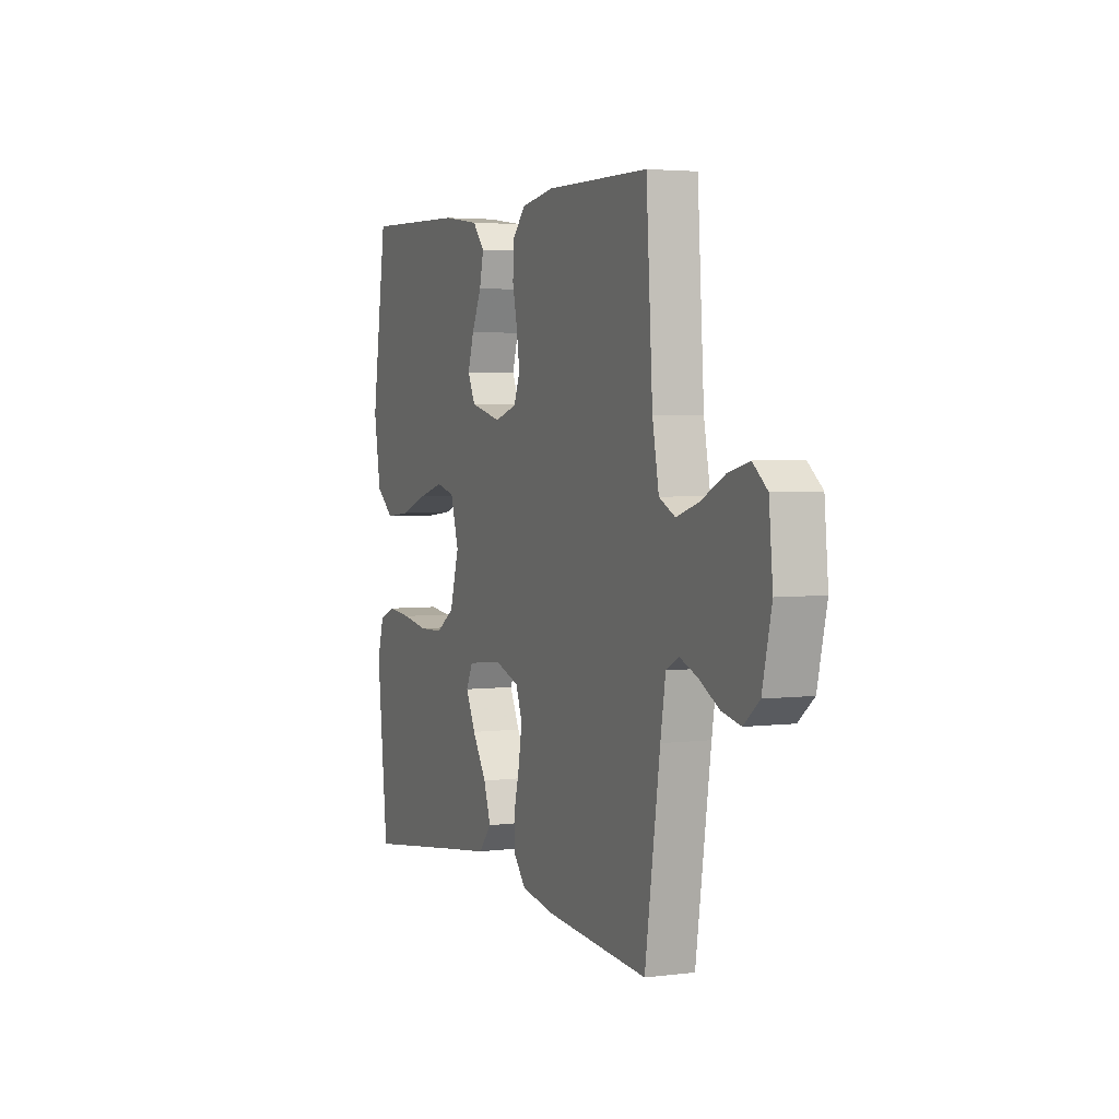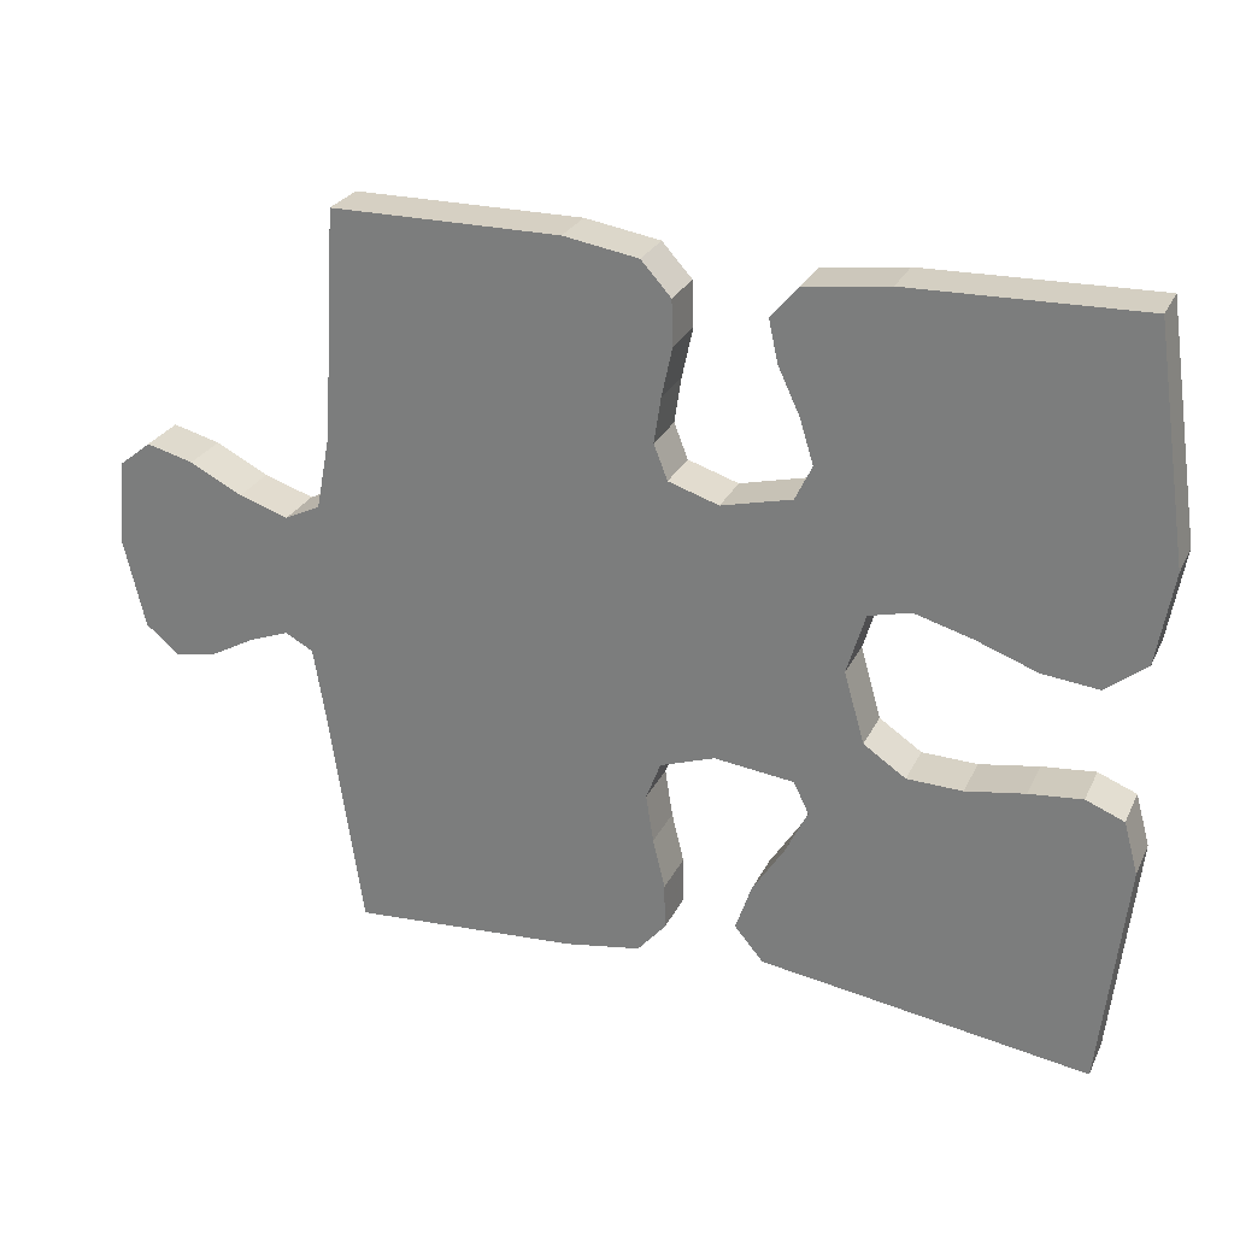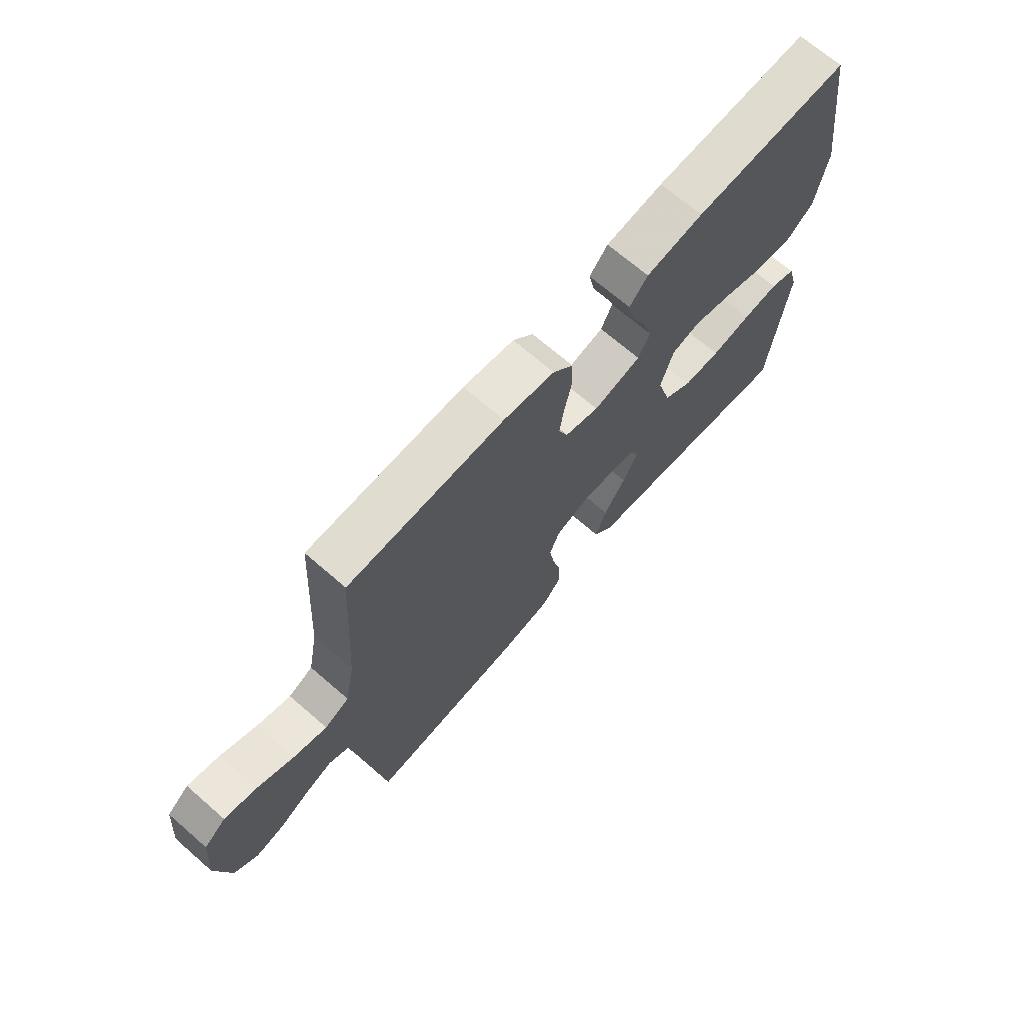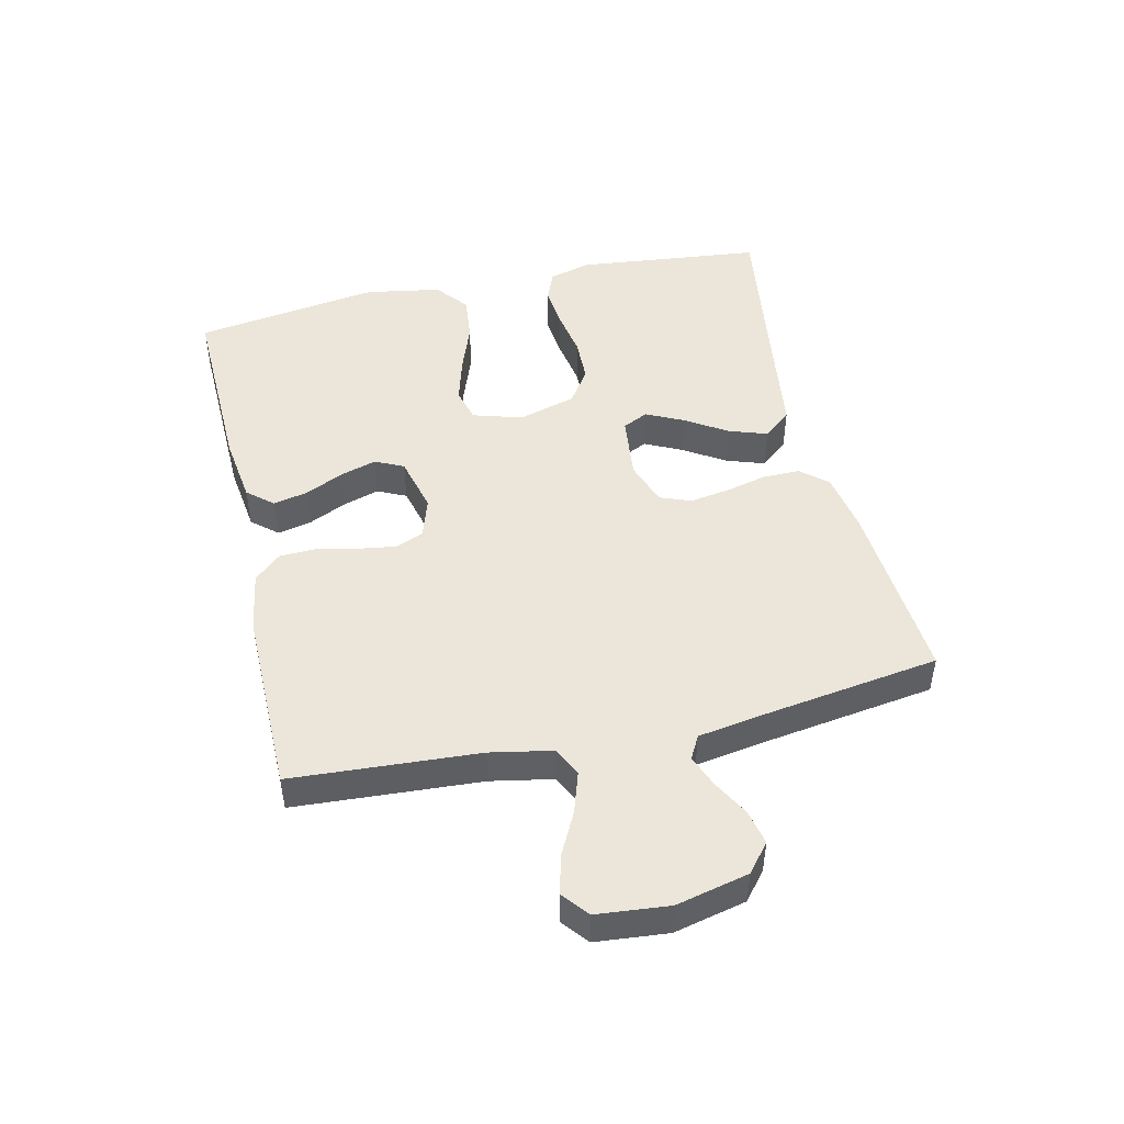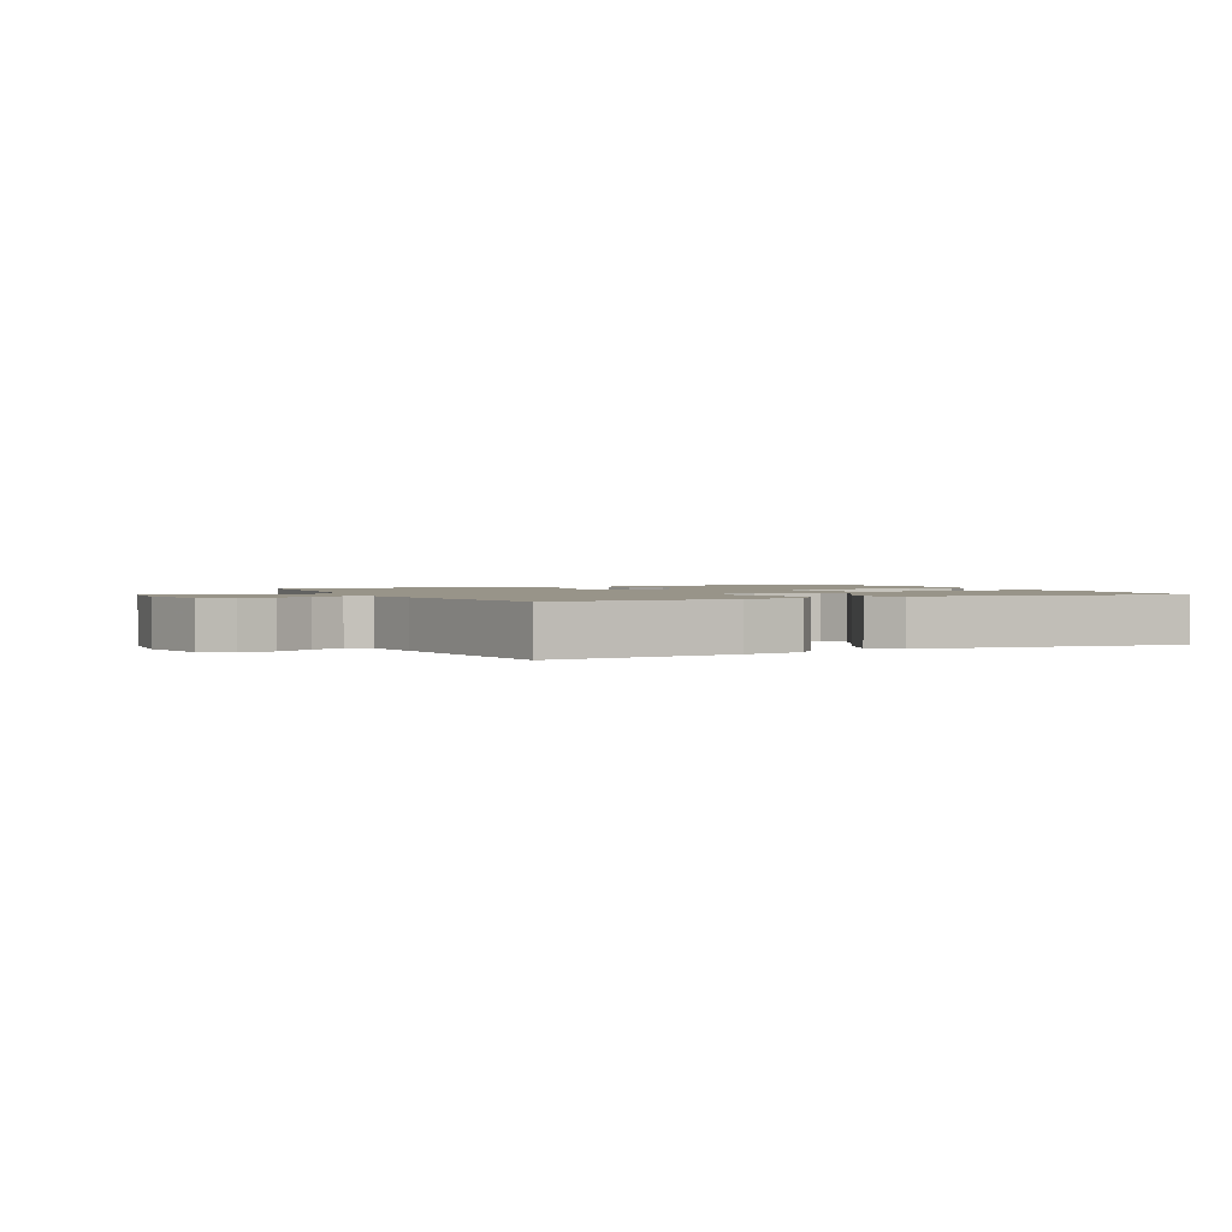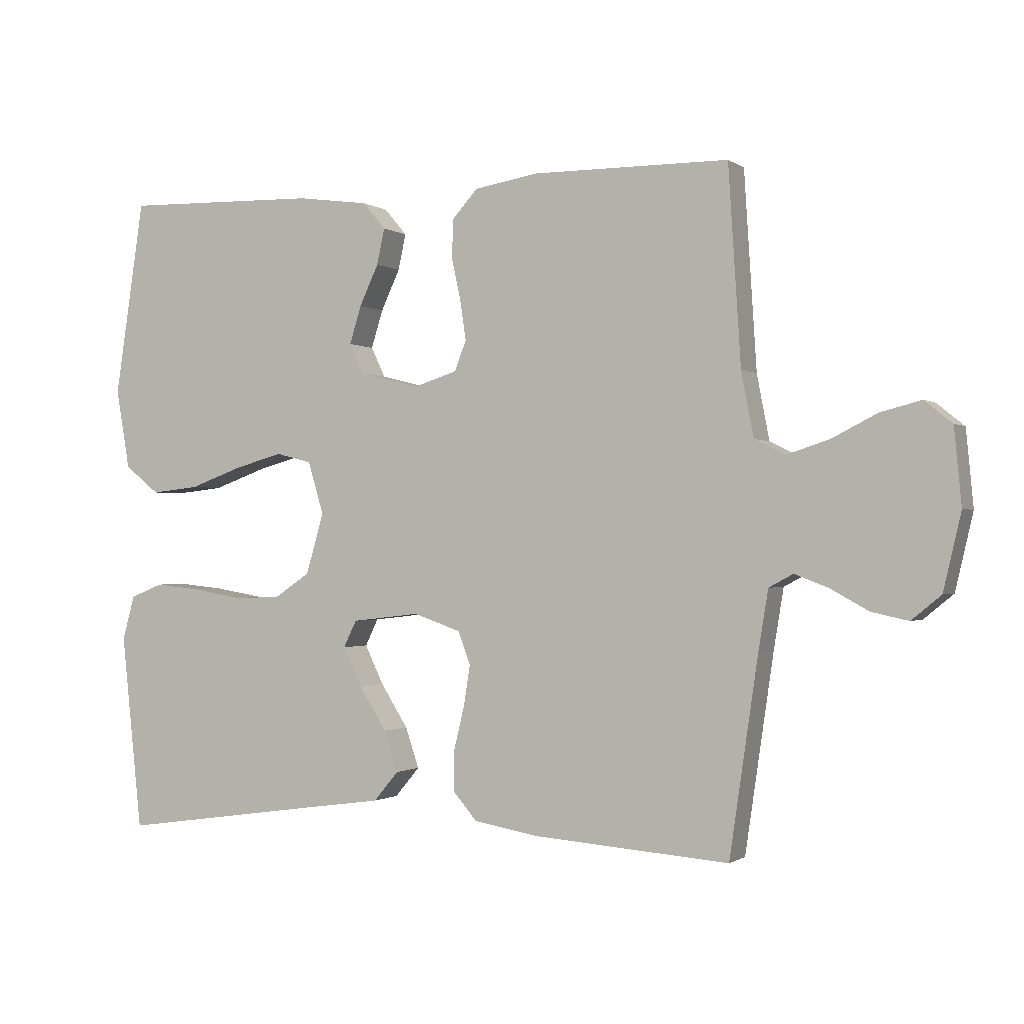
<metadata>
{"format":"obj","ext":"obj","renderer":"f3d","projection":"perspective","resolution":1024,"background":"white","views":[{"elev":3.6,"azim":67.1,"up":"+Z"},{"elev":26.7,"azim":-158.5,"up":"+Z"},{"elev":69.1,"azim":131.0,"up":"+Z"},{"elev":47.5,"azim":77.1,"up":"+Y"},{"elev":1.7,"azim":153.9,"up":"+Y"},{"elev":-0.9,"azim":24.9,"up":"+Z"}]}
</metadata>
<code>
v 0.5 0.07 0.5
v 0.519 0.07 0.2
v 0.538 0.07 0.101
v 0.585 0.07 0.078
v 0.65 0.07 0.099
v 0.719 0.07 0.134
v 0.781 0.07 0.15
v 0.823 0.07 0.116
v 0.834 0.07 0
v 0.807 0.07 -0.116
v 0.762 0.07 -0.153
v 0.706 0.07 -0.141
v 0.648 0.07 -0.109
v 0.596 0.07 -0.089
v 0.559 0.07 -0.109
v 0.544 0.07 -0.2
v 0.5 0.07 -0.5
v 0.2 0.07 -0.478
v 0.101 0.07 -0.461
v 0.064 0.07 -0.418
v 0.065 0.07 -0.357
v 0.081 0.07 -0.291
v 0.091 0.07 -0.228
v 0.072 0.07 -0.178
v 0 0.07 -0.153
v -0.104 0.07 -0.165
v -0.124 0.07 -0.206
v -0.095 0.07 -0.266
v -0.053 0.07 -0.332
v -0.032 0.07 -0.394
v -0.07 0.07 -0.439
v -0.2 0.07 -0.457
v -0.5 0.07 -0.5
v -0.532 0.07 -0.2
v -0.513 0.07 -0.132
v -0.463 0.07 -0.112
v -0.394 0.07 -0.119
v -0.317 0.07 -0.132
v -0.245 0.07 -0.13
v -0.19 0.07 -0.093
v -0.163 0.07 0
v -0.187 0.07 0.08
v -0.242 0.07 0.094
v -0.317 0.07 0.073
v -0.397 0.07 0.044
v -0.471 0.07 0.036
v -0.524 0.07 0.078
v -0.545 0.07 0.2
v -0.5 0.07 0.5
v -0.2 0.07 0.492
v -0.09 0.07 0.477
v -0.055 0.07 0.436
v -0.067 0.07 0.381
v -0.096 0.07 0.319
v -0.114 0.07 0.261
v -0.092 0.07 0.215
v 0 0.07 0.192
v 0.066 0.07 0.213
v 0.084 0.07 0.259
v 0.075 0.07 0.319
v 0.061 0.07 0.384
v 0.063 0.07 0.443
v 0.102 0.07 0.486
v 0.2 0.07 0.502
v 0.5 0 0.5
v 0.519 0 0.2
v 0.538 0 0.101
v 0.585 0 0.078
v 0.65 0 0.099
v 0.719 0 0.134
v 0.781 0 0.15
v 0.823 0 0.116
v 0.834 0 0
v 0.807 0 -0.116
v 0.762 0 -0.153
v 0.706 0 -0.141
v 0.648 0 -0.109
v 0.596 0 -0.089
v 0.559 0 -0.109
v 0.544 0 -0.2
v 0.5 0 -0.5
v 0.2 0 -0.478
v 0.101 0 -0.461
v 0.064 0 -0.418
v 0.065 0 -0.357
v 0.081 0 -0.291
v 0.091 0 -0.228
v 0.072 0 -0.178
v 0 0 -0.153
v -0.104 0 -0.165
v -0.124 0 -0.206
v -0.095 0 -0.266
v -0.053 0 -0.332
v -0.032 0 -0.394
v -0.07 0 -0.439
v -0.2 0 -0.457
v -0.5 0 -0.5
v -0.532 0 -0.2
v -0.513 0 -0.132
v -0.463 0 -0.112
v -0.394 0 -0.119
v -0.317 0 -0.132
v -0.245 0 -0.13
v -0.19 0 -0.093
v -0.163 0 0
v -0.187 0 0.08
v -0.242 0 0.094
v -0.317 0 0.073
v -0.397 0 0.044
v -0.471 0 0.036
v -0.524 0 0.078
v -0.545 0 0.2
v -0.5 0 0.5
v -0.2 0 0.492
v -0.09 0 0.477
v -0.055 0 0.436
v -0.067 0 0.381
v -0.096 0 0.319
v -0.114 0 0.261
v -0.092 0 0.215
v 0 0 0.192
v 0.066 0 0.213
v 0.084 0 0.259
v 0.075 0 0.319
v 0.061 0 0.384
v 0.063 0 0.443
v 0.102 0 0.486
v 0.2 0 0.502
f 63 64 1 2
f 60 61 62 63
f 59 60 63 2
f 58 59 2 3
f 57 58 3 4
f 51 52 53 54
f 51 54 55
f 50 51 55
f 49 50 55
f 48 49 55 56
f 44 45 46 47
f 43 44 47 48
f 42 43 48 56
f 35 36 37 38
f 33 34 35 38
f 32 33 38 39
f 31 32 39 40
f 28 29 30 31
f 27 28 31 40
f 19 20 21 22
f 19 22 23
f 16 17 18 19
f 15 16 19 23
f 14 15 23 24
f 10 11 12 13
f 10 13 14
f 9 10 14
f 5 6 7 8
f 4 5 8 9
f 57 4 9 14
f 41 42 56 57
f 26 27 40 41
f 25 26 41 57
f 14 24 25 57
f 66 65 128 127
f 127 126 125 124
f 66 127 124 123
f 67 66 123 122
f 68 67 122 121
f 118 117 116 115
f 119 118 115
f 119 115 114
f 119 114 113
f 120 119 113 112
f 111 110 109 108
f 112 111 108 107
f 120 112 107 106
f 102 101 100 99
f 102 99 98 97
f 103 102 97 96
f 104 103 96 95
f 95 94 93 92
f 104 95 92 91
f 86 85 84 83
f 87 86 83
f 83 82 81 80
f 87 83 80 79
f 88 87 79 78
f 77 76 75 74
f 78 77 74
f 78 74 73
f 72 71 70 69
f 73 72 69 68
f 78 73 68 121
f 121 120 106 105
f 105 104 91 90
f 121 105 90 89
f 121 89 88 78
f 1 65 66 2
f 2 66 67 3
f 3 67 68 4
f 4 68 69 5
f 5 69 70 6
f 6 70 71 7
f 7 71 72 8
f 8 72 73 9
f 9 73 74 10
f 10 74 75 11
f 11 75 76 12
f 12 76 77 13
f 13 77 78 14
f 14 78 79 15
f 15 79 80 16
f 16 80 81 17
f 17 81 82 18
f 18 82 83 19
f 19 83 84 20
f 20 84 85 21
f 21 85 86 22
f 22 86 87 23
f 23 87 88 24
f 24 88 89 25
f 25 89 90 26
f 26 90 91 27
f 27 91 92 28
f 28 92 93 29
f 29 93 94 30
f 30 94 95 31
f 31 95 96 32
f 32 96 97 33
f 33 97 98 34
f 34 98 99 35
f 35 99 100 36
f 36 100 101 37
f 37 101 102 38
f 38 102 103 39
f 39 103 104 40
f 40 104 105 41
f 41 105 106 42
f 42 106 107 43
f 43 107 108 44
f 44 108 109 45
f 45 109 110 46
f 46 110 111 47
f 47 111 112 48
f 48 112 113 49
f 49 113 114 50
f 50 114 115 51
f 51 115 116 52
f 52 116 117 53
f 53 117 118 54
f 54 118 119 55
f 55 119 120 56
f 56 120 121 57
f 57 121 122 58
f 58 122 123 59
f 59 123 124 60
f 60 124 125 61
f 61 125 126 62
f 62 126 127 63
f 63 127 128 64
f 64 128 65 1

</code>
